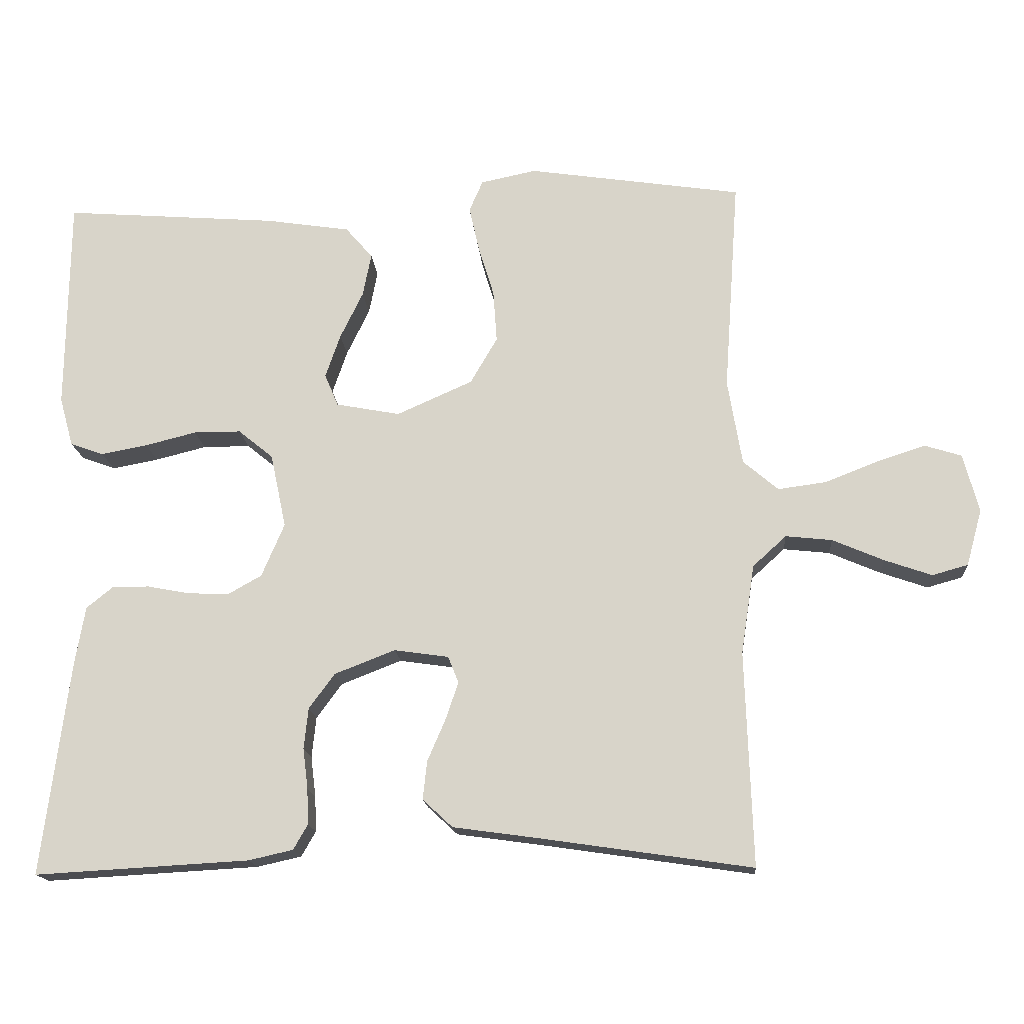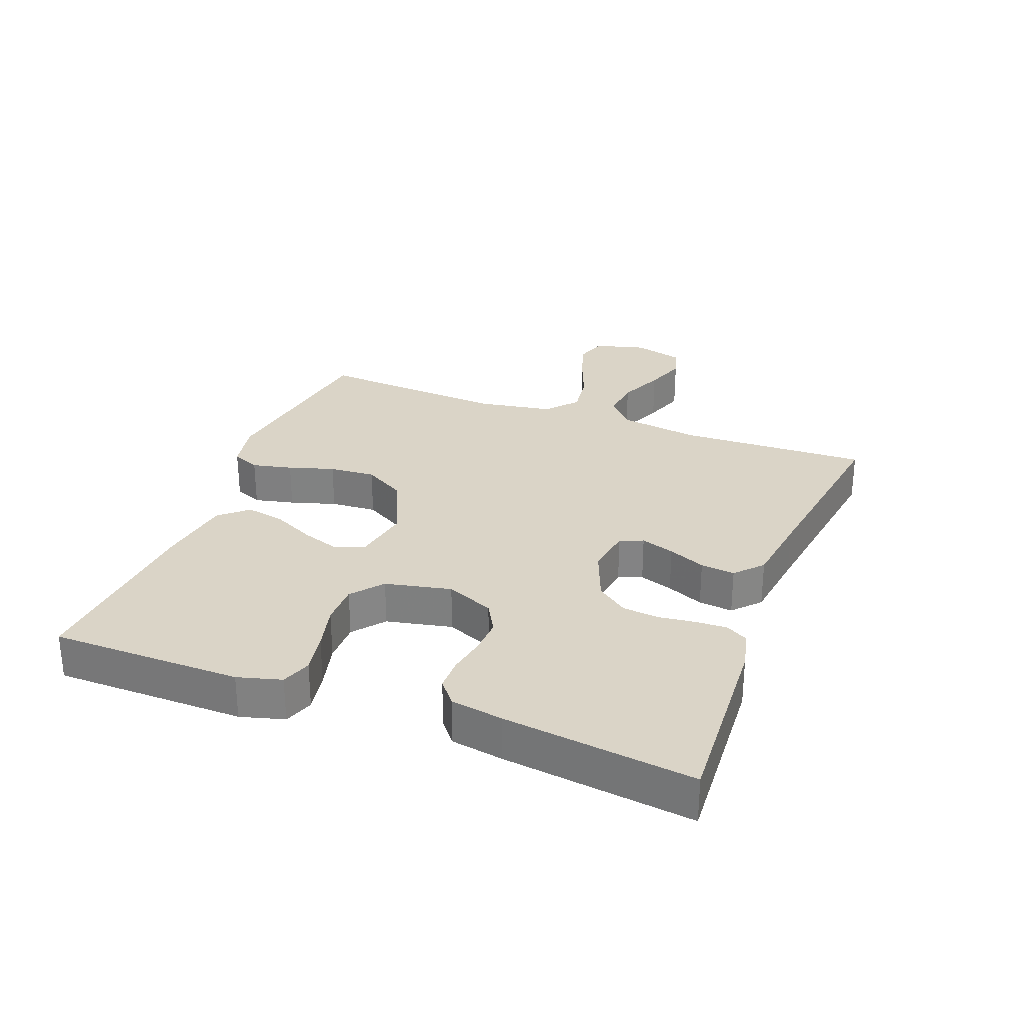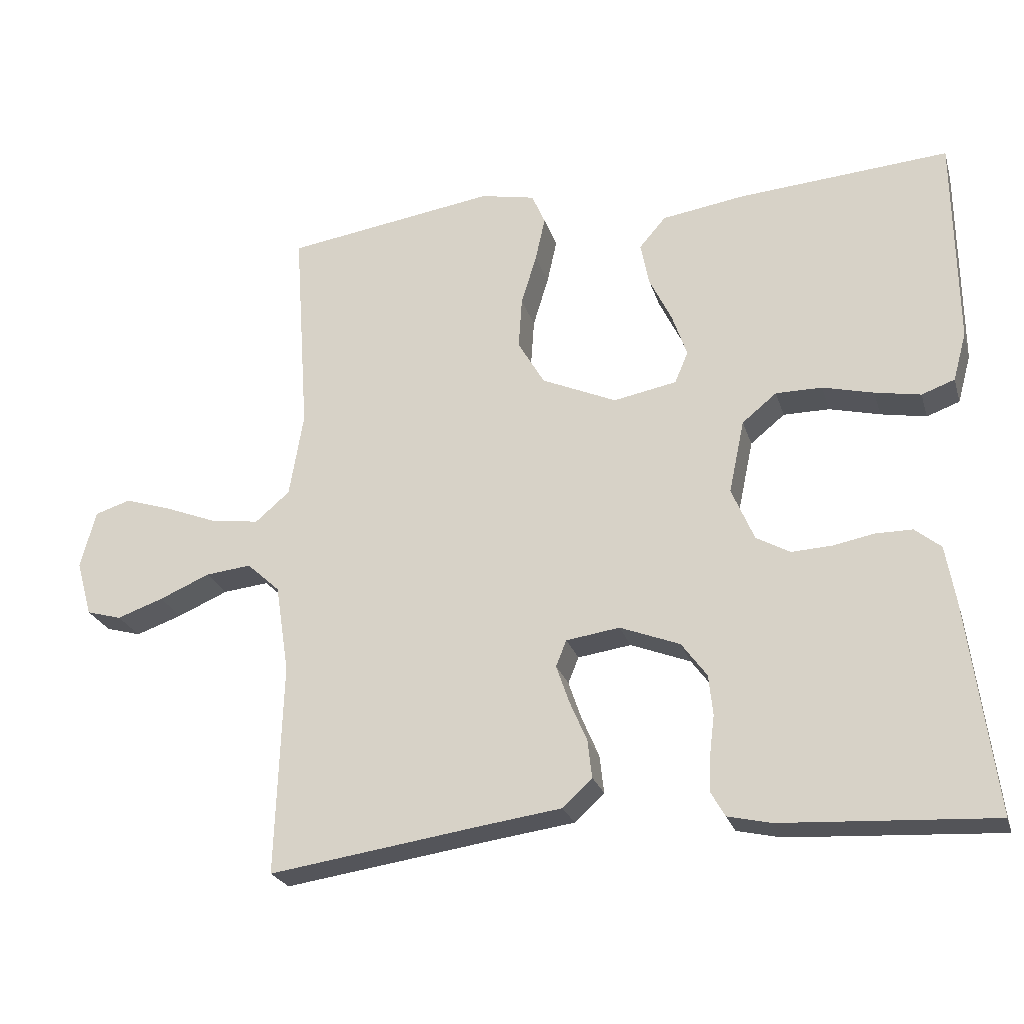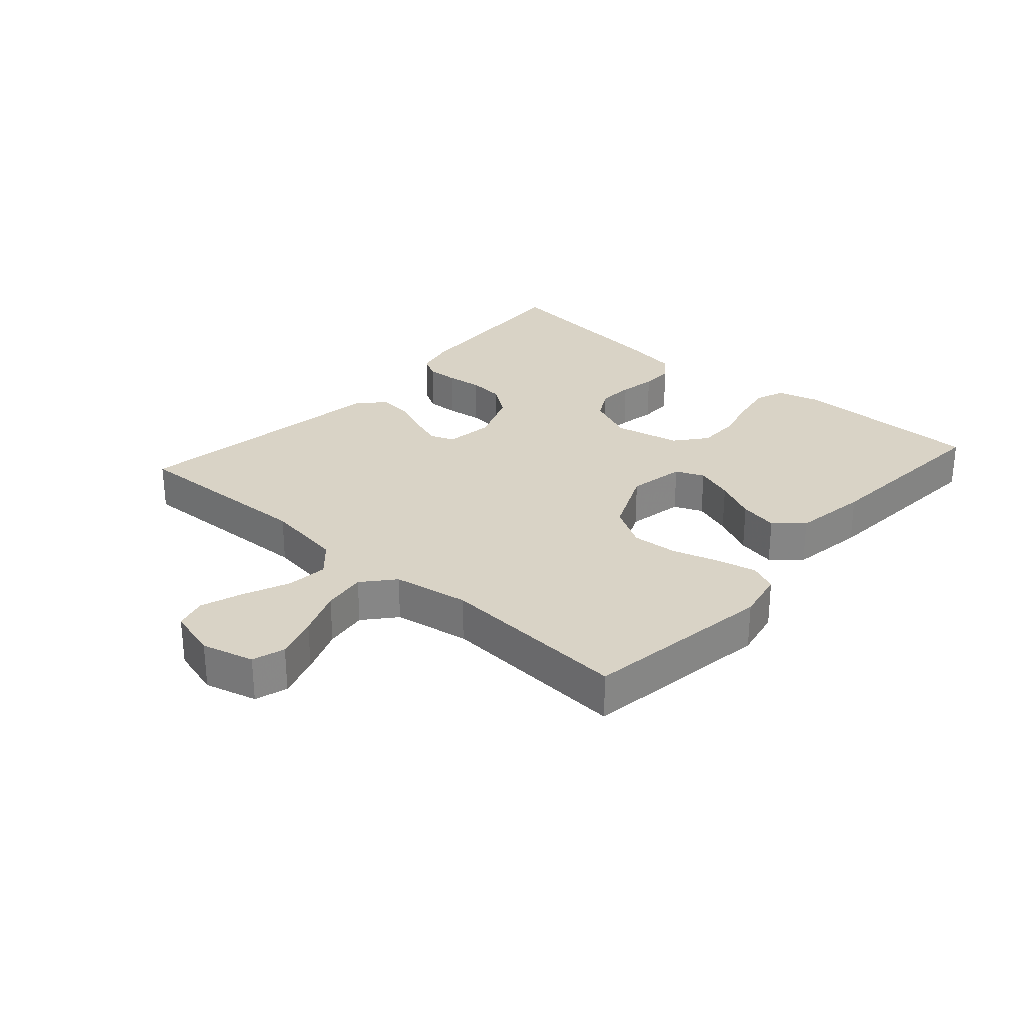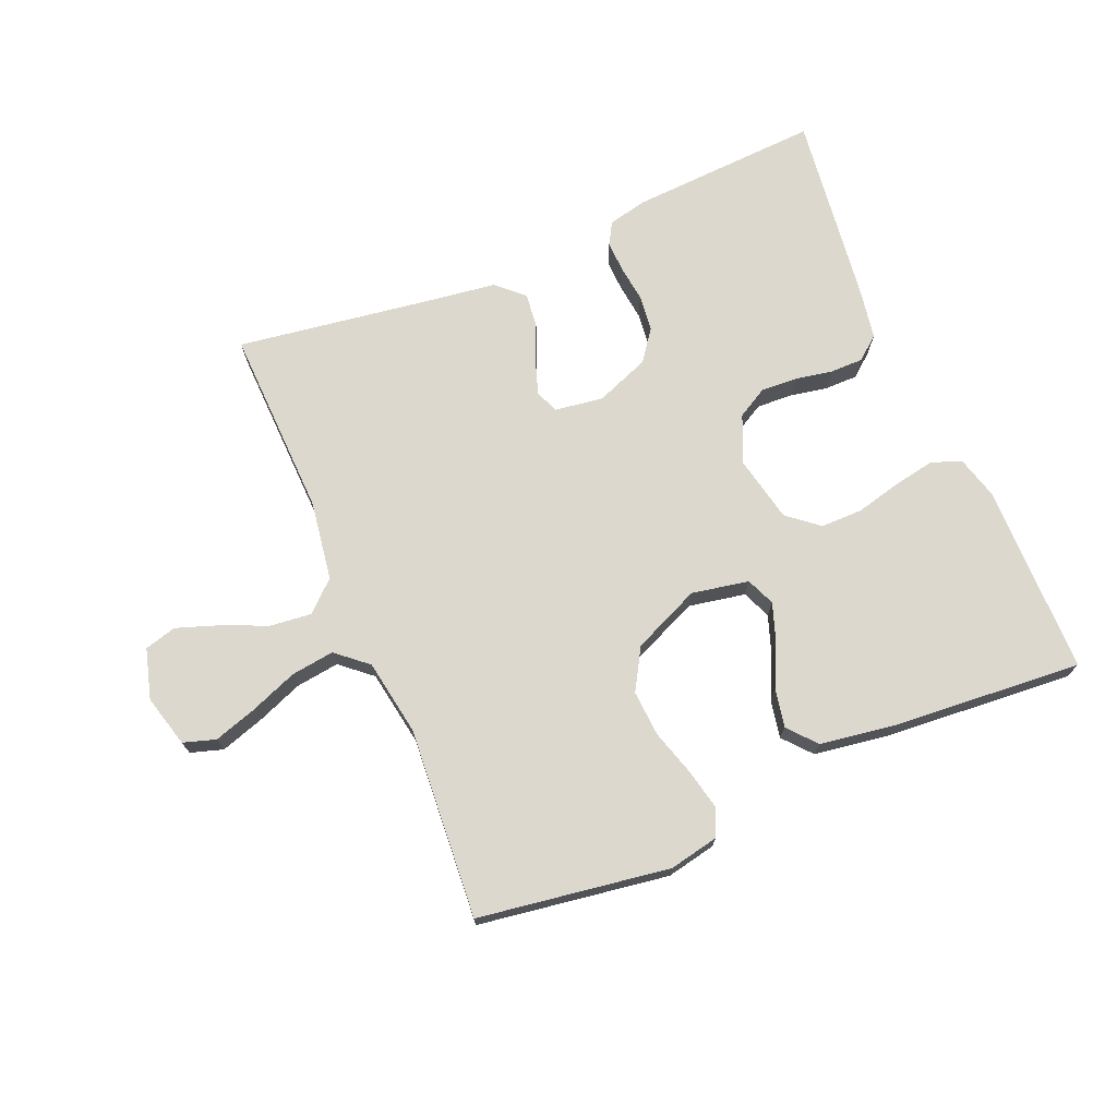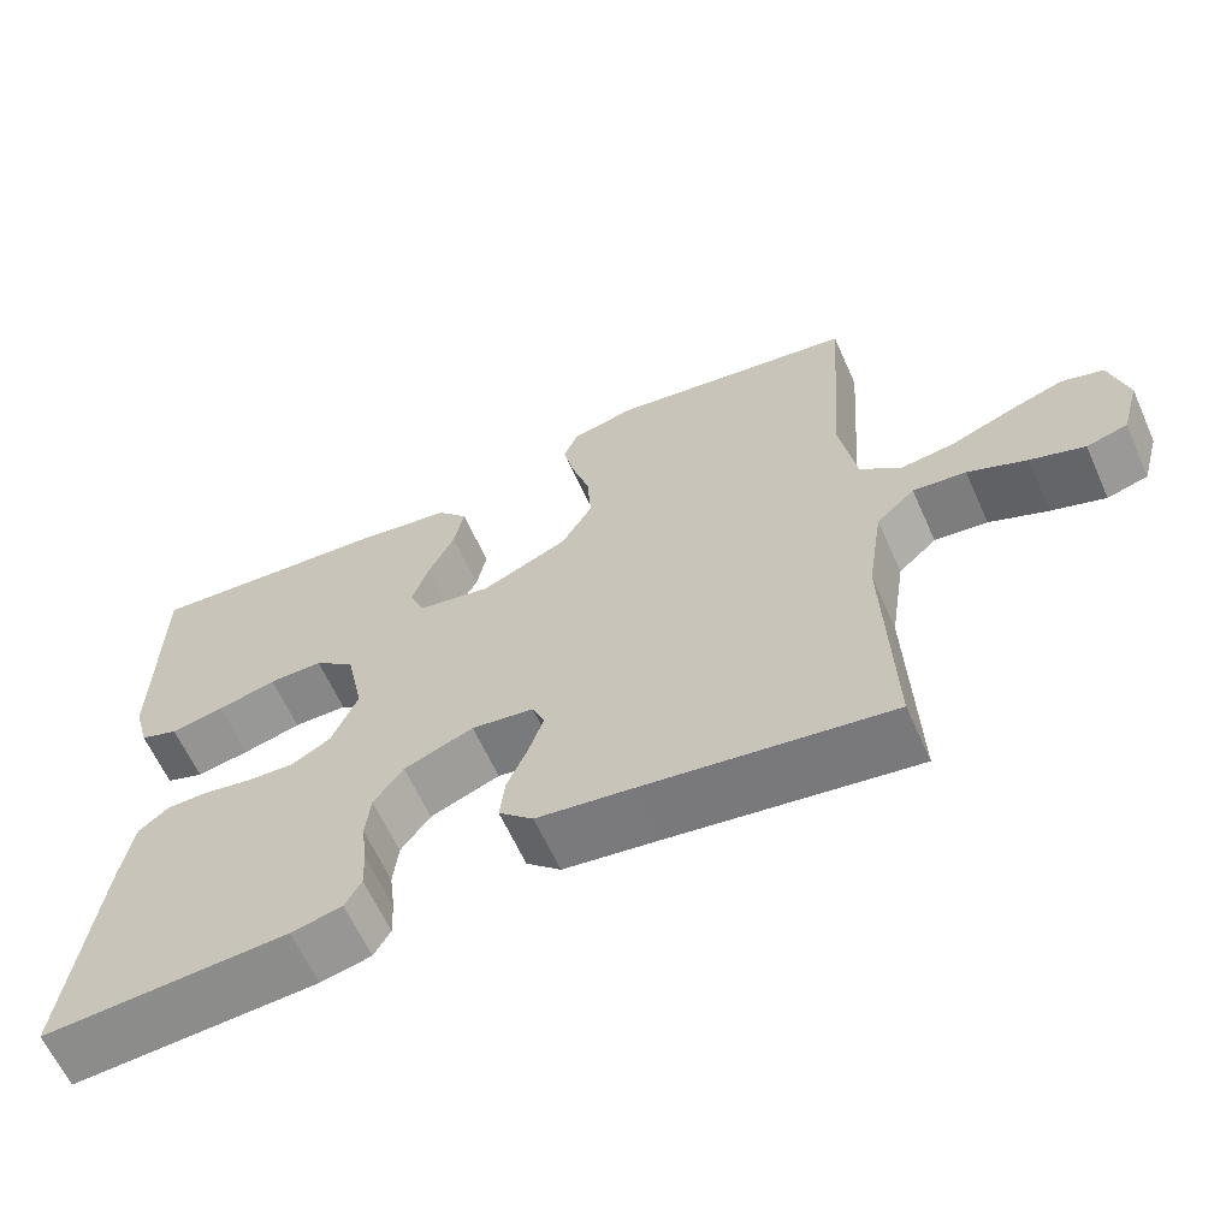
<metadata>
{"format":"obj","ext":"obj","renderer":"f3d","projection":"perspective","resolution":1024,"background":"white","views":[{"elev":-16.2,"azim":-175.7,"up":"+Z"},{"elev":28.9,"azim":110.8,"up":"+Y"},{"elev":-24.3,"azim":15.5,"up":"+Z"},{"elev":28.3,"azim":-48.5,"up":"+Y"},{"elev":72.1,"azim":-22.8,"up":"+Y"},{"elev":-62.5,"azim":-155.9,"up":"+Z"}]}
</metadata>
<code>
v -0.5 0.07 0.5
v -0.2 0.07 0.545
v -0.122 0.07 0.529
v -0.103 0.07 0.485
v -0.117 0.07 0.422
v -0.139 0.07 0.35
v -0.144 0.07 0.277
v -0.106 0.07 0.212
v 0 0.07 0.165
v 0.09 0.07 0.182
v 0.109 0.07 0.227
v 0.088 0.07 0.288
v 0.056 0.07 0.354
v 0.044 0.07 0.415
v 0.082 0.07 0.459
v 0.2 0.07 0.477
v 0.5 0.07 0.5
v 0.503 0.07 0.2
v 0.484 0.07 0.131
v 0.437 0.07 0.114
v 0.372 0.07 0.126
v 0.3 0.07 0.144
v 0.234 0.07 0.144
v 0.185 0.07 0.104
v 0.163 0.07 0
v 0.195 0.07 -0.075
v 0.243 0.07 -0.102
v 0.301 0.07 -0.099
v 0.359 0.07 -0.088
v 0.411 0.07 -0.088
v 0.448 0.07 -0.118
v 0.462 0.07 -0.2
v 0.5 0.07 -0.5
v 0.2 0.07 -0.483
v 0.138 0.07 -0.469
v 0.118 0.07 -0.434
v 0.12 0.07 -0.384
v 0.127 0.07 -0.327
v 0.121 0.07 -0.27
v 0.085 0.07 -0.221
v 0 0.07 -0.188
v -0.076 0.07 -0.199
v -0.091 0.07 -0.236
v -0.073 0.07 -0.289
v -0.048 0.07 -0.347
v -0.042 0.07 -0.401
v -0.084 0.07 -0.44
v -0.2 0.07 -0.456
v -0.5 0.07 -0.5
v -0.49 0.07 -0.2
v -0.509 0.07 -0.075
v -0.556 0.07 -0.032
v -0.621 0.07 -0.039
v -0.693 0.07 -0.07
v -0.759 0.07 -0.093
v -0.809 0.07 -0.079
v -0.831 0.07 0
v -0.809 0.07 0.082
v -0.758 0.07 0.098
v -0.69 0.07 0.076
v -0.616 0.07 0.047
v -0.548 0.07 0.038
v -0.499 0.07 0.08
v -0.479 0.07 0.2
v -0.5 0 0.5
v -0.2 0 0.545
v -0.122 0 0.529
v -0.103 0 0.485
v -0.117 0 0.422
v -0.139 0 0.35
v -0.144 0 0.277
v -0.106 0 0.212
v 0 0 0.165
v 0.09 0 0.182
v 0.109 0 0.227
v 0.088 0 0.288
v 0.056 0 0.354
v 0.044 0 0.415
v 0.082 0 0.459
v 0.2 0 0.477
v 0.5 0 0.5
v 0.503 0 0.2
v 0.484 0 0.131
v 0.437 0 0.114
v 0.372 0 0.126
v 0.3 0 0.144
v 0.234 0 0.144
v 0.185 0 0.104
v 0.163 0 0
v 0.195 0 -0.075
v 0.243 0 -0.102
v 0.301 0 -0.099
v 0.359 0 -0.088
v 0.411 0 -0.088
v 0.448 0 -0.118
v 0.462 0 -0.2
v 0.5 0 -0.5
v 0.2 0 -0.483
v 0.138 0 -0.469
v 0.118 0 -0.434
v 0.12 0 -0.384
v 0.127 0 -0.327
v 0.121 0 -0.27
v 0.085 0 -0.221
v 0 0 -0.188
v -0.076 0 -0.199
v -0.091 0 -0.236
v -0.073 0 -0.289
v -0.048 0 -0.347
v -0.042 0 -0.401
v -0.084 0 -0.44
v -0.2 0 -0.456
v -0.5 0 -0.5
v -0.49 0 -0.2
v -0.509 0 -0.075
v -0.556 0 -0.032
v -0.621 0 -0.039
v -0.693 0 -0.07
v -0.759 0 -0.093
v -0.809 0 -0.079
v -0.831 0 0
v -0.809 0 0.082
v -0.758 0 0.098
v -0.69 0 0.076
v -0.616 0 0.047
v -0.548 0 0.038
v -0.499 0 0.08
v -0.479 0 0.2
f 58 59 60 61
f 56 57 58 61
f 56 61 62
f 53 54 55 56
f 53 56 62
f 52 53 62 63
f 48 49 50
f 48 50 51
f 47 48 51
f 44 45 46 47
f 43 44 47 51
f 42 43 51 52
f 35 36 37 38
f 33 34 35 38
f 33 38 39
f 32 33 39 40
f 28 29 30 31
f 27 28 31 32
f 19 20 21 22
f 17 18 19 22
f 17 22 23
f 16 17 23 24
f 12 13 14 15
f 11 12 15 16
f 3 4 5 6
f 1 2 3 6
f 64 1 6 7
f 63 64 7 8
f 41 42 52 63
f 41 63 8 9
f 27 32 40 41
f 26 27 41
f 25 26 41 9
f 11 16 24 25
f 10 11 25
f 9 10 25
f 125 124 123 122
f 125 122 121 120
f 126 125 120
f 120 119 118 117
f 126 120 117
f 127 126 117 116
f 114 113 112
f 115 114 112
f 115 112 111
f 111 110 109 108
f 115 111 108 107
f 116 115 107 106
f 102 101 100 99
f 102 99 98 97
f 103 102 97
f 104 103 97 96
f 95 94 93 92
f 96 95 92 91
f 86 85 84 83
f 86 83 82 81
f 87 86 81
f 88 87 81 80
f 79 78 77 76
f 80 79 76 75
f 70 69 68 67
f 70 67 66 65
f 71 70 65 128
f 72 71 128 127
f 127 116 106 105
f 73 72 127 105
f 105 104 96 91
f 105 91 90
f 73 105 90 89
f 89 88 80 75
f 89 75 74
f 89 74 73
f 1 65 66 2
f 2 66 67 3
f 3 67 68 4
f 4 68 69 5
f 5 69 70 6
f 6 70 71 7
f 7 71 72 8
f 8 72 73 9
f 9 73 74 10
f 10 74 75 11
f 11 75 76 12
f 12 76 77 13
f 13 77 78 14
f 14 78 79 15
f 15 79 80 16
f 16 80 81 17
f 17 81 82 18
f 18 82 83 19
f 19 83 84 20
f 20 84 85 21
f 21 85 86 22
f 22 86 87 23
f 23 87 88 24
f 24 88 89 25
f 25 89 90 26
f 26 90 91 27
f 27 91 92 28
f 28 92 93 29
f 29 93 94 30
f 30 94 95 31
f 31 95 96 32
f 32 96 97 33
f 33 97 98 34
f 34 98 99 35
f 35 99 100 36
f 36 100 101 37
f 37 101 102 38
f 38 102 103 39
f 39 103 104 40
f 40 104 105 41
f 41 105 106 42
f 42 106 107 43
f 43 107 108 44
f 44 108 109 45
f 45 109 110 46
f 46 110 111 47
f 47 111 112 48
f 48 112 113 49
f 49 113 114 50
f 50 114 115 51
f 51 115 116 52
f 52 116 117 53
f 53 117 118 54
f 54 118 119 55
f 55 119 120 56
f 56 120 121 57
f 57 121 122 58
f 58 122 123 59
f 59 123 124 60
f 60 124 125 61
f 61 125 126 62
f 62 126 127 63
f 63 127 128 64
f 64 128 65 1

</code>
